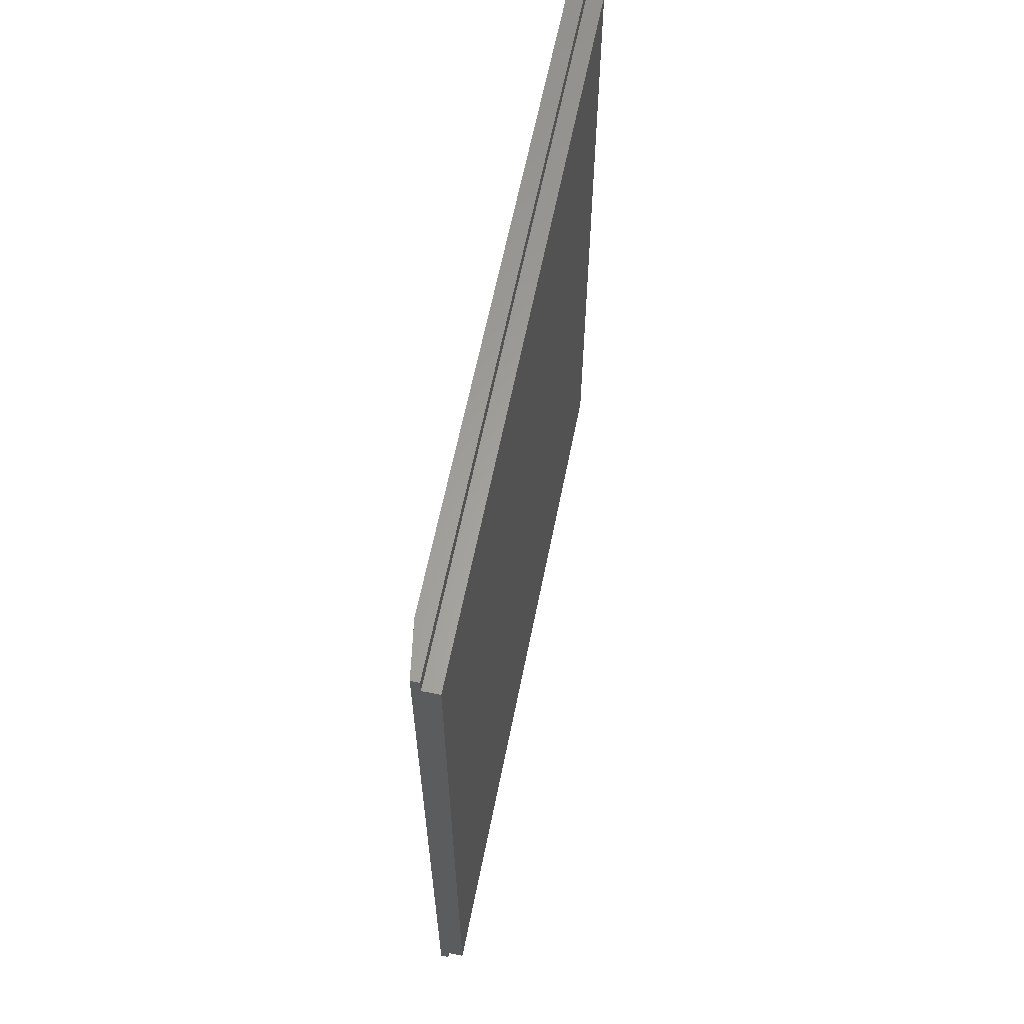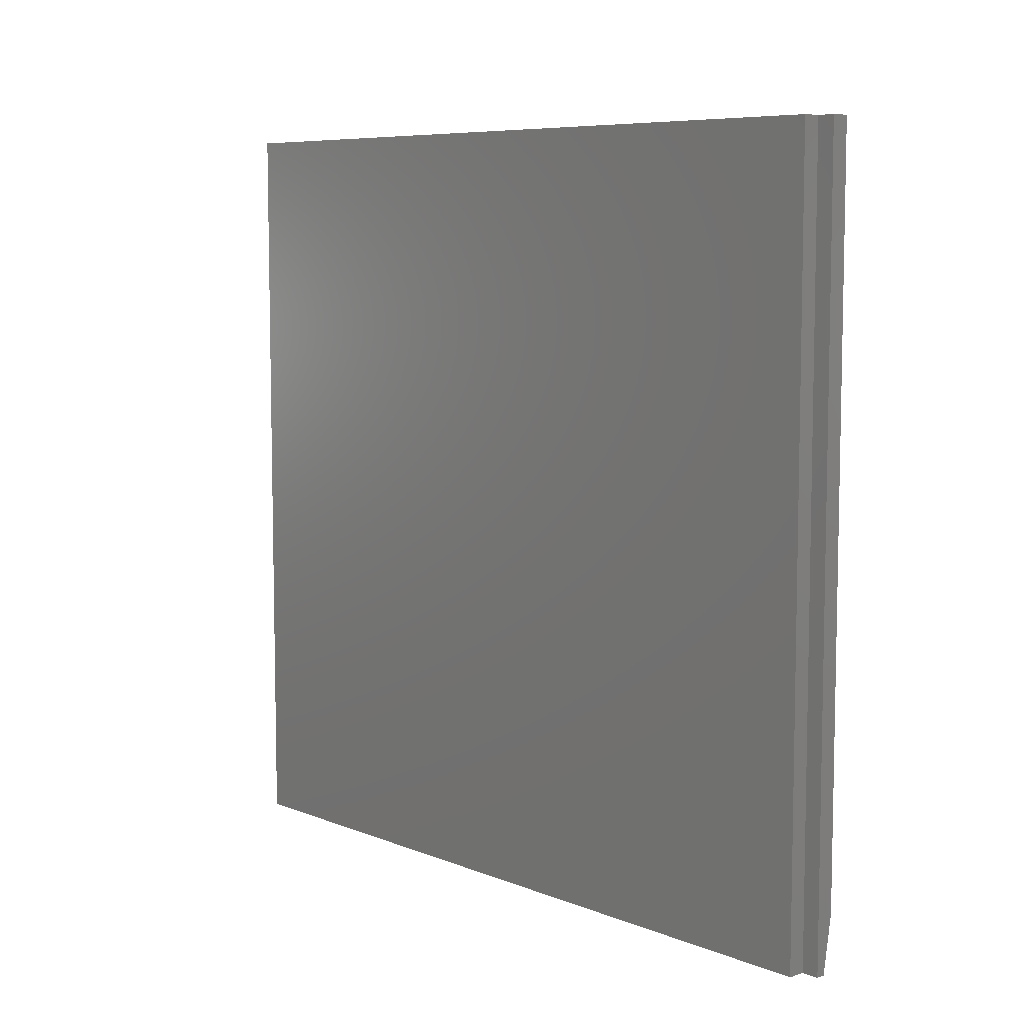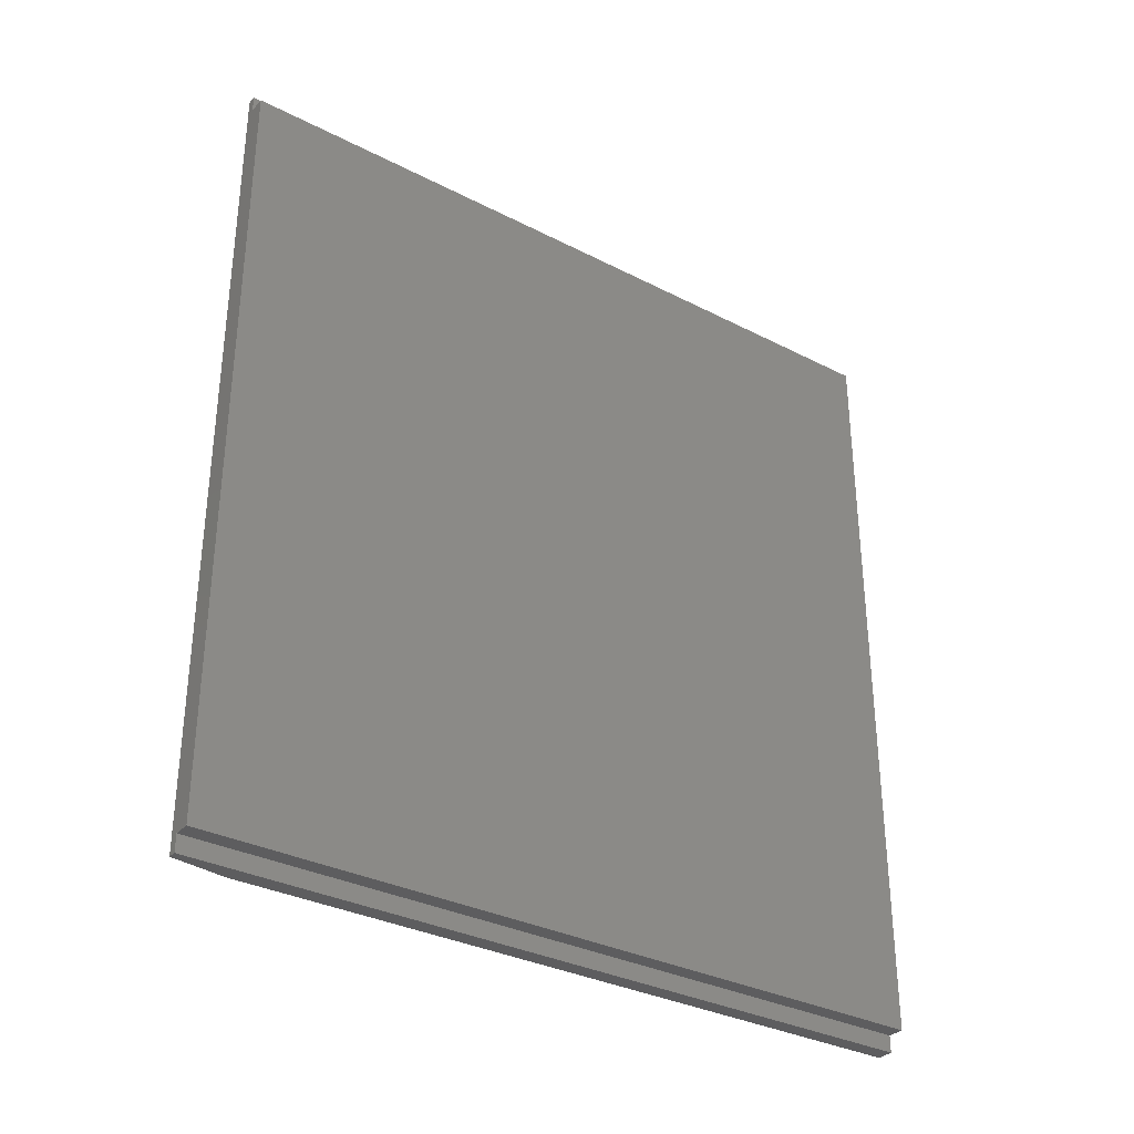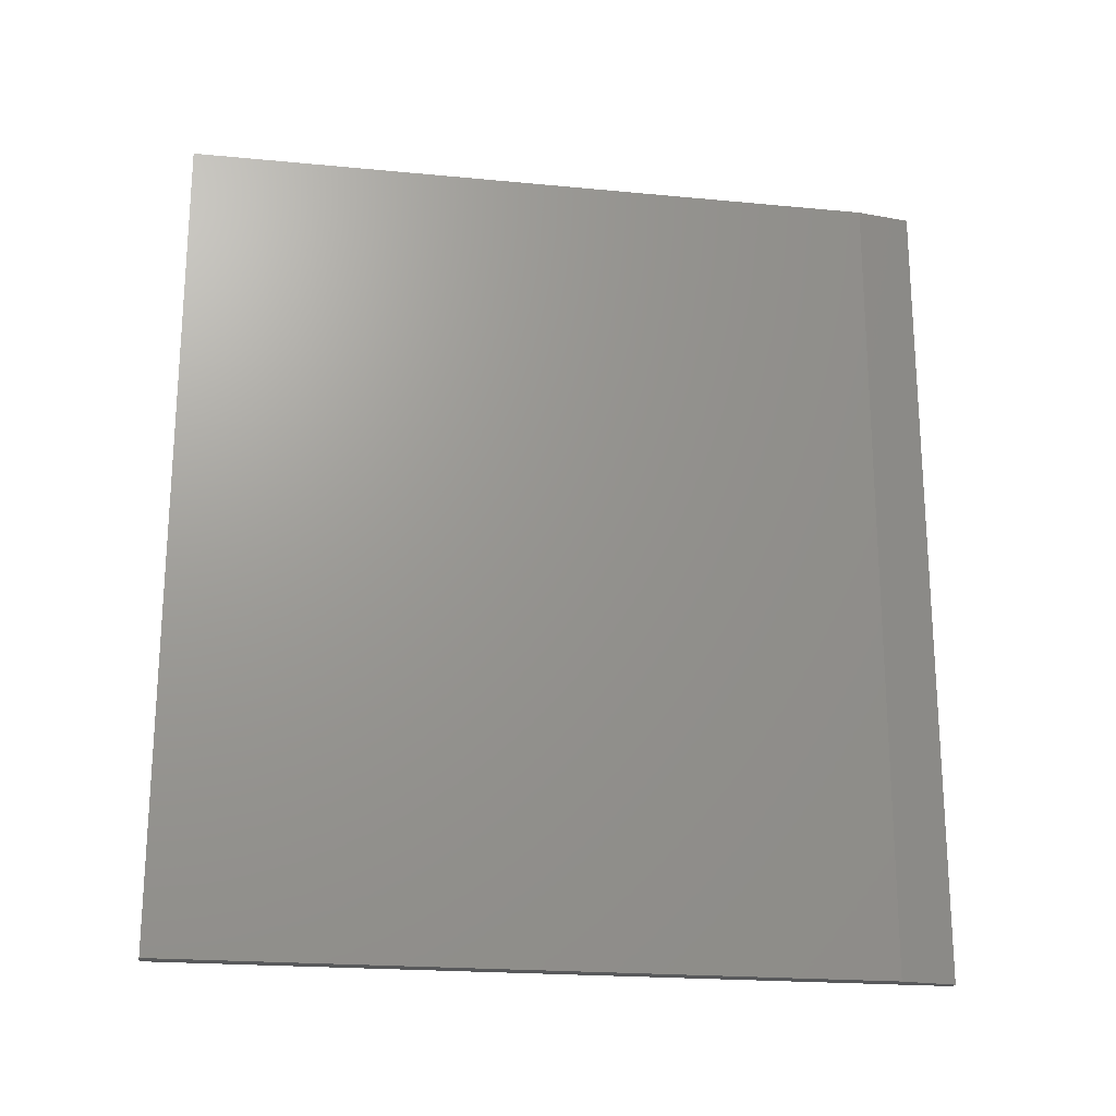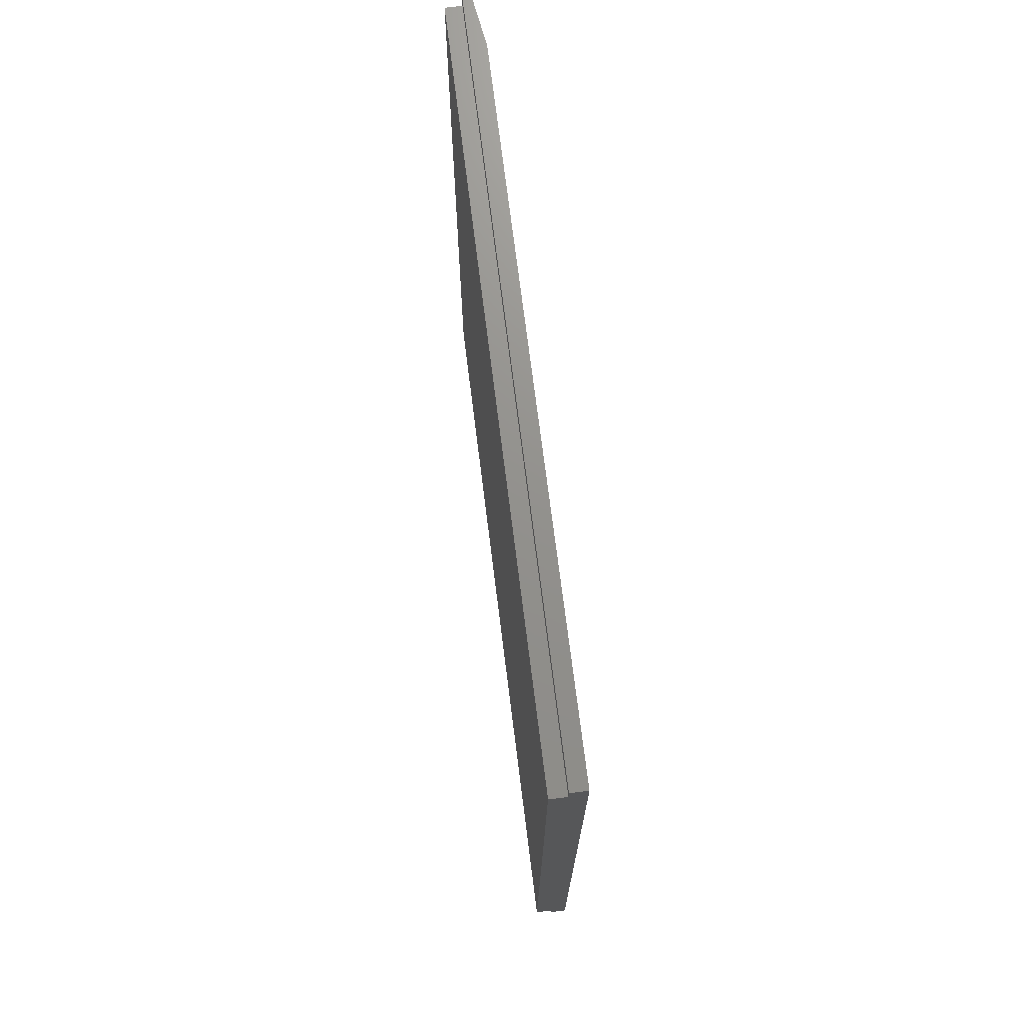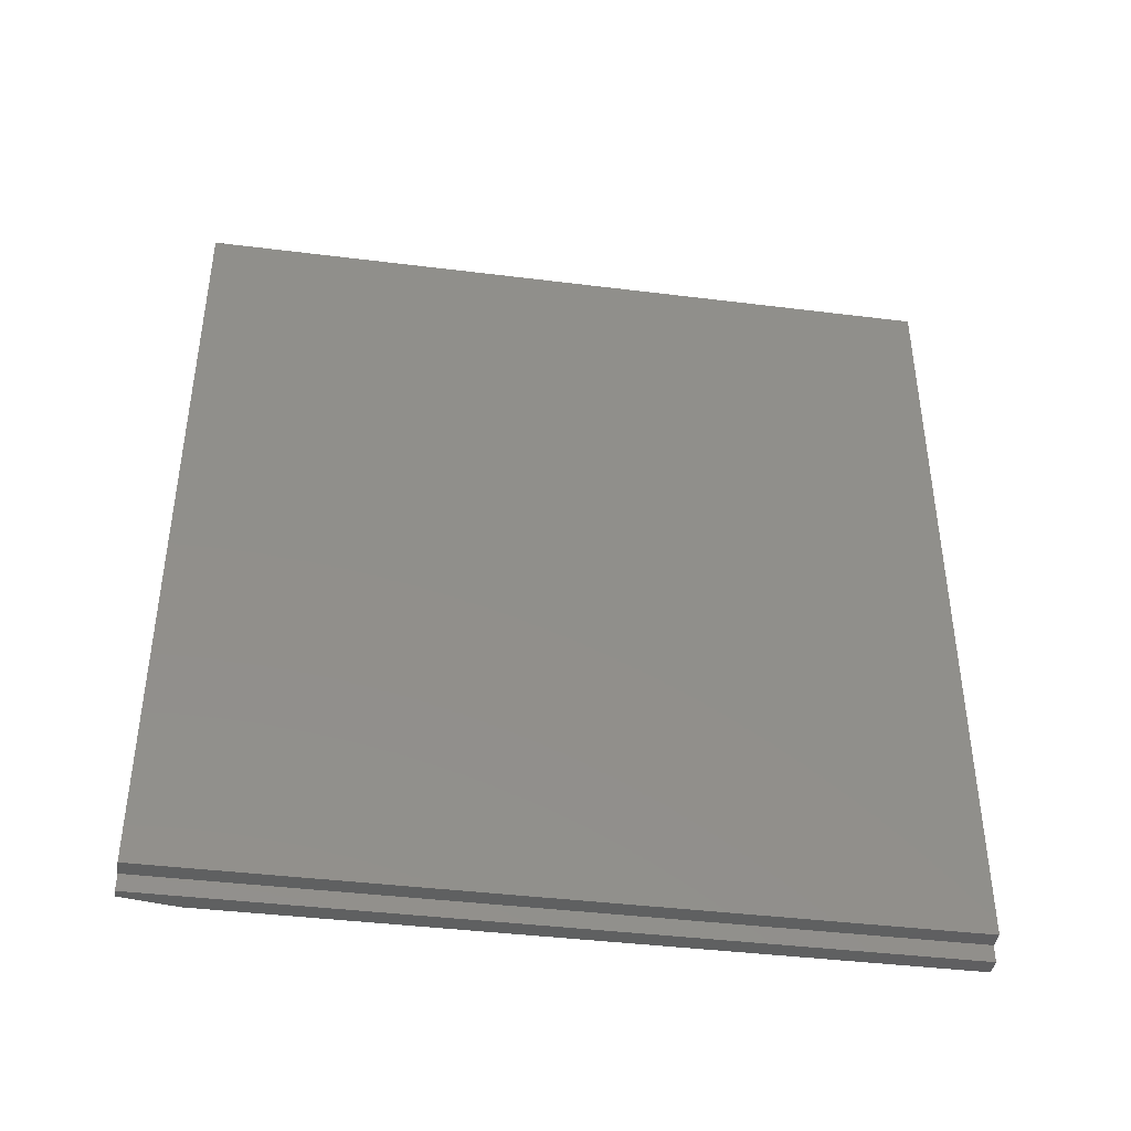
<metadata>
{"format":"stl","ext":"stl","renderer":"f3d","projection":"perspective","resolution":1024,"background":"white","views":[{"elev":62.2,"azim":11.3,"up":"+Z"},{"elev":7.4,"azim":138.3,"up":"+Y"},{"elev":-32.8,"azim":54.6,"up":"+Z"},{"elev":-20.8,"azim":-99.8,"up":"+Z"},{"elev":72.0,"azim":172.9,"up":"+Z"},{"elev":-41.2,"azim":81.4,"up":"+Z"}]}
</metadata>
<code>
# stl→obj: 18 verts, 32 faces
v 2.071e-33 0.6942 0.7188
v 2.071e-33 -0.6953 0.7188
v 0.03125 0.6942 0.7188
v 0.03125 -0.6953 0.7188
v 0 0.6942 0.75
v 5.204e-18 -0.6953 0.75
v -0.03125 0.6942 0.75
v 3.469e-18 0.6942 -0.7188
v 9.446e-33 0.6942 -0.75
v -0.03125 0.6942 -0.75
v 0.03125 0.6942 -0.7188
v 0.03125 -0.6953 -0.7188
v -0.03125 -0.5938 0.75
v -0.01562 -0.6953 0.75
v -0.01562 -0.6953 -0.75
v -1.735e-18 -0.6953 -0.75
v 3.469e-18 -0.6953 -0.7188
v -0.03125 -0.5938 -0.75
f 1 2 3
f 3 2 4
f 5 6 1
f 1 6 2
f 1 7 5
f 8 9 10
f 8 10 7
f 8 7 1
f 8 1 3
f 8 3 11
f 12 11 4
f 4 11 3
f 5 7 6
f 6 7 13
f 6 13 14
f 14 2 6
f 15 16 17
f 12 4 17
f 17 4 2
f 17 2 15
f 15 2 14
f 11 12 8
f 8 12 17
f 8 17 9
f 9 17 16
f 10 9 18
f 18 9 16
f 18 16 15
f 18 13 10
f 10 13 7
f 14 13 15
f 15 13 18

</code>
